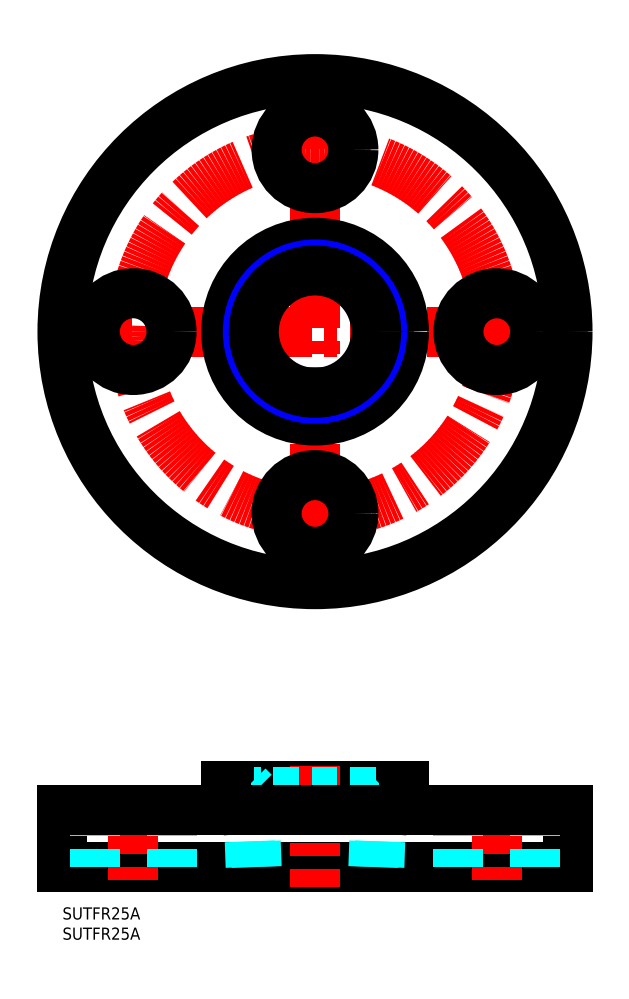
<metadata>
{"format":"dxf","ext":"dxf","renderer":"ezdxf+matplotlib","layout":"modelspace","background":"white","min_lineweight":24,"dpi":150}
</metadata>
<code>
0
SECTION
2
ENTITIES
0
INSERT
8
MSM_CONTINUOUS
2
*U16
10
0
20
0
30
0
0
INSERT
8
MSM_CONTINUOUS
2
*U17
10
0
20
0
30
0
0
LINE
8
MSM_CONTINUOUS
10
0
20
10
30
0
11
125
21
10
31
0
0
LINE
8
MSM_CONTINUOUS
10
40.5
20
30
30
0
11
84.5
21
30
31
0
0
LINE
8
MSM_CONTINUOUS
10
0
20
24
30
0
11
0
21
10
31
0
0
LINE
8
MSM_CONTINUOUS
10
125
20
24
30
0
11
125
21
10
31
0
0
LINE
8
MSM_CENTER
10
62.5
20
35
30
0
11
62.5
21
5
31
0
0
LINE
8
MSM_CENTER
10
62.5
20
210
30
0
11
62.5
21
75
31
0
0
LINE
8
MSM_CENTER
10
-5
20
142.5
30
0
11
130
21
142.5
31
0
0
CIRCLE
8
MSM_CONTINUOUS
10
62.5
20
142.5
30
0
40
62.5
0
CIRCLE
8
MSM_CENTER
10
62.5
20
142.5
30
0
40
45
0
CIRCLE
8
MSM_CONTINUOUS
10
17.5
20
142.5
30
0
40
9.5
0
CIRCLE
8
MSM_CONTINUOUS
10
62.5
20
187.5
30
0
40
9.5
0
CIRCLE
8
MSM_CONTINUOUS
10
62.5
20
97.5
30
0
40
9.5
0
CIRCLE
8
MSM_CONTINUOUS
10
107.5
20
142.5
30
0
40
9.5
0
CIRCLE
8
MSM_CONTINUOUS
10
62.5
20
142.5
30
0
40
22
0
LINE
8
MSM_CENTER
10
17.5
20
29
30
0
11
17.5
21
5
31
0
0
LINE
8
MSM_CENTER
10
107.5
20
29
30
0
11
107.5
21
5
31
0
0
LINE
8
MSM_DASHED
10
8
20
24
30
0
11
8
21
10
31
0
0
LINE
8
MSM_DASHED
10
27
20
24
30
0
11
27
21
10
31
0
0
LINE
8
MSM_DASHED
10
98
20
24
30
0
11
98
21
10
31
0
0
LINE
8
MSM_DASHED
10
117
20
24
30
0
11
117
21
10
31
0
0
CIRCLE
8
MSM_NARROW
10
62.5
20
142.5
30
0
40
16.62
0
CIRCLE
8
MSM_CONTINUOUS
10
62.5
20
142.5
30
0
40
15.15
0
LINE
8
MSM_DASHED
10
77.59
20
28.47
30
0
11
47.41
21
28.47
31
0
0
LINE
8
MSM_DASHED
10
76.95
20
10
30
0
11
77.59
21
28.47
31
0
0
LINE
8
MSM_DASHED
10
78.43
20
10
30
0
11
79.12
21
30
31
0
0
LINE
8
MSM_DASHED
10
77.59
20
28.47
30
0
11
79.12
21
30
31
0
0
LINE
8
MSM_DASHED
10
46.57
20
10
30
0
11
45.88
21
30
31
0
0
LINE
8
MSM_DASHED
10
48.05
20
10
30
0
11
47.41
21
28.47
31
0
0
LINE
8
MSM_DASHED
10
47.41
20
28.47
30
0
11
45.88
21
30
31
0
0
LINE
8
MSM_CONTINUOUS
10
84.5
20
30
30
0
11
84.5
21
25
31
0
0
LINE
8
MSM_CONTINUOUS
10
40.5
20
30
30
0
11
40.5
21
25
31
0
0
ARC
8
MSM_CONTINUOUS
10
39.5
20
25
30
0
40
1
50
270
51
0
0
LINE
8
MSM_CONTINUOUS
10
125
20
24
30
0
11
0
21
24
31
0
0
ARC
8
MSM_CONTINUOUS
10
85.5
20
25
30
0
40
1
50
180
51
270
0
VIEWPORT
8
0
10
143.6
20
100.1
30
0
40
595.5
41
222.2
68
     1
69
     1
0
VIEWPORT
8
MSM_CONTINUOUS
10
143.6
20
100.1
30
0
40
229.8
41
160.2
68
     2
69
     2
0
ENDSEC
0
EOF

</code>
